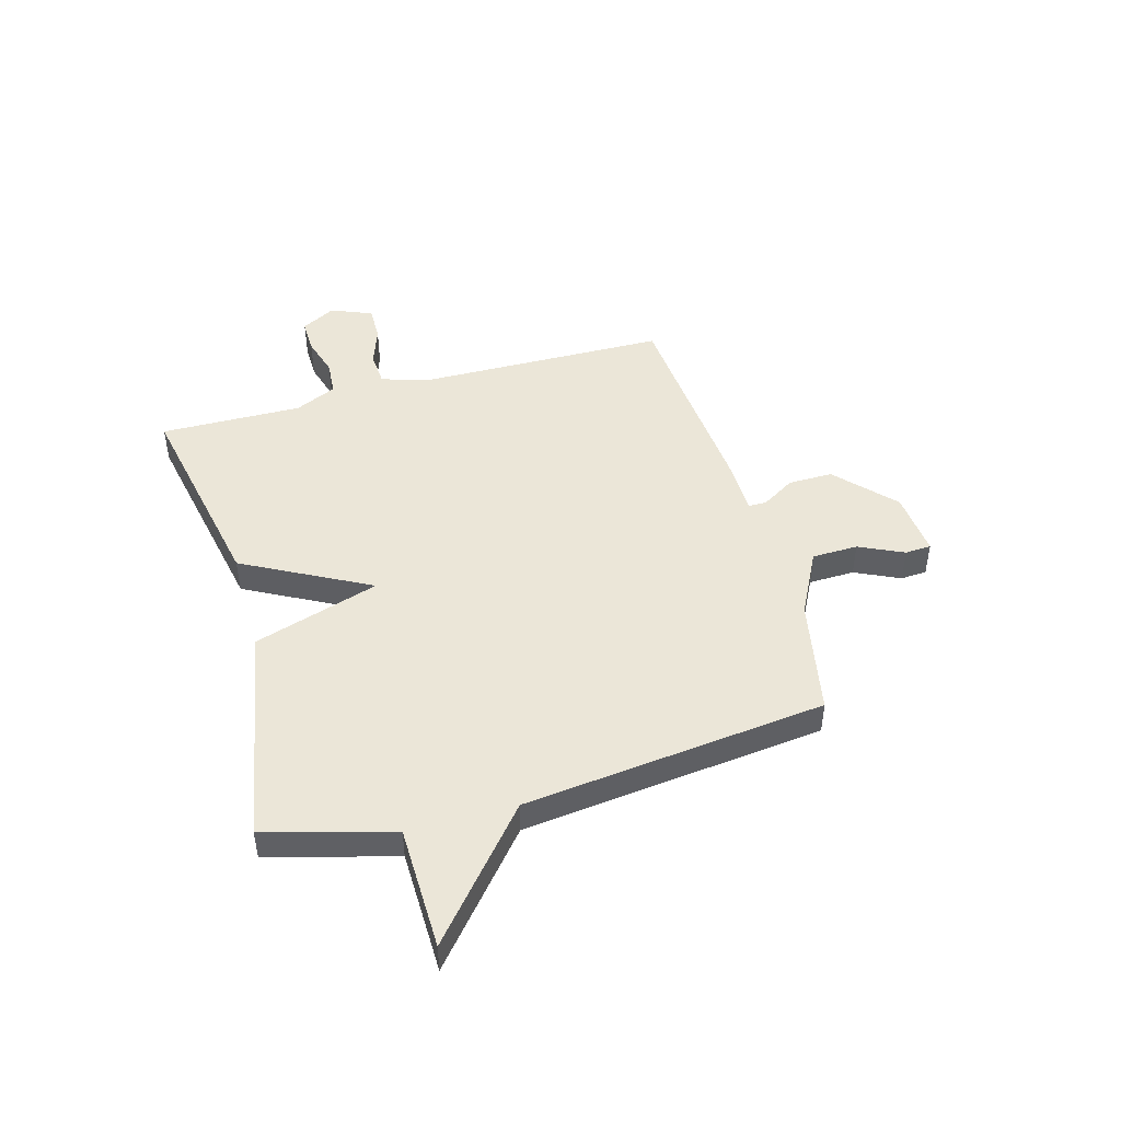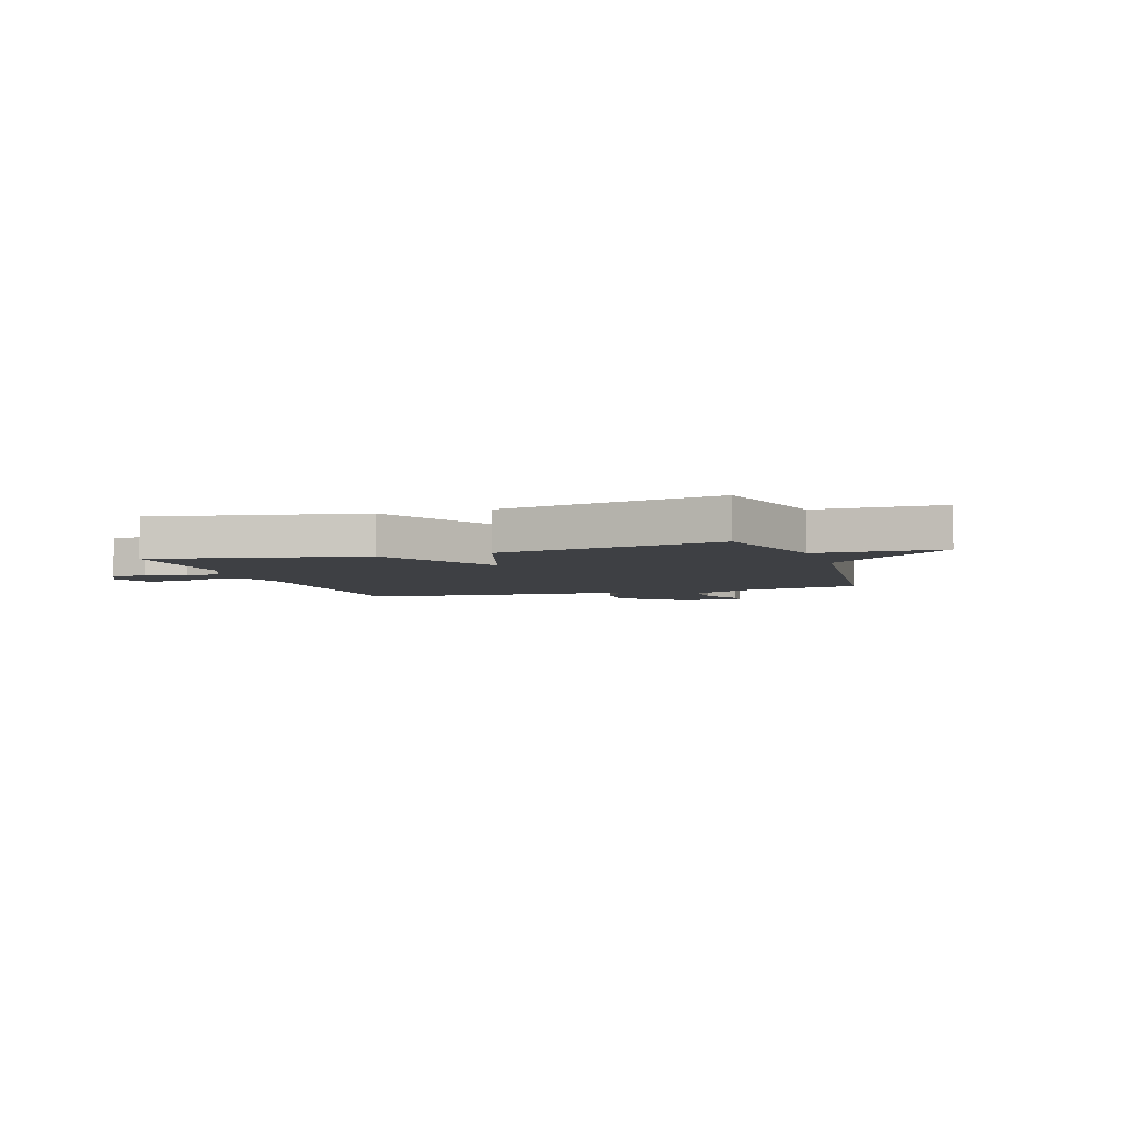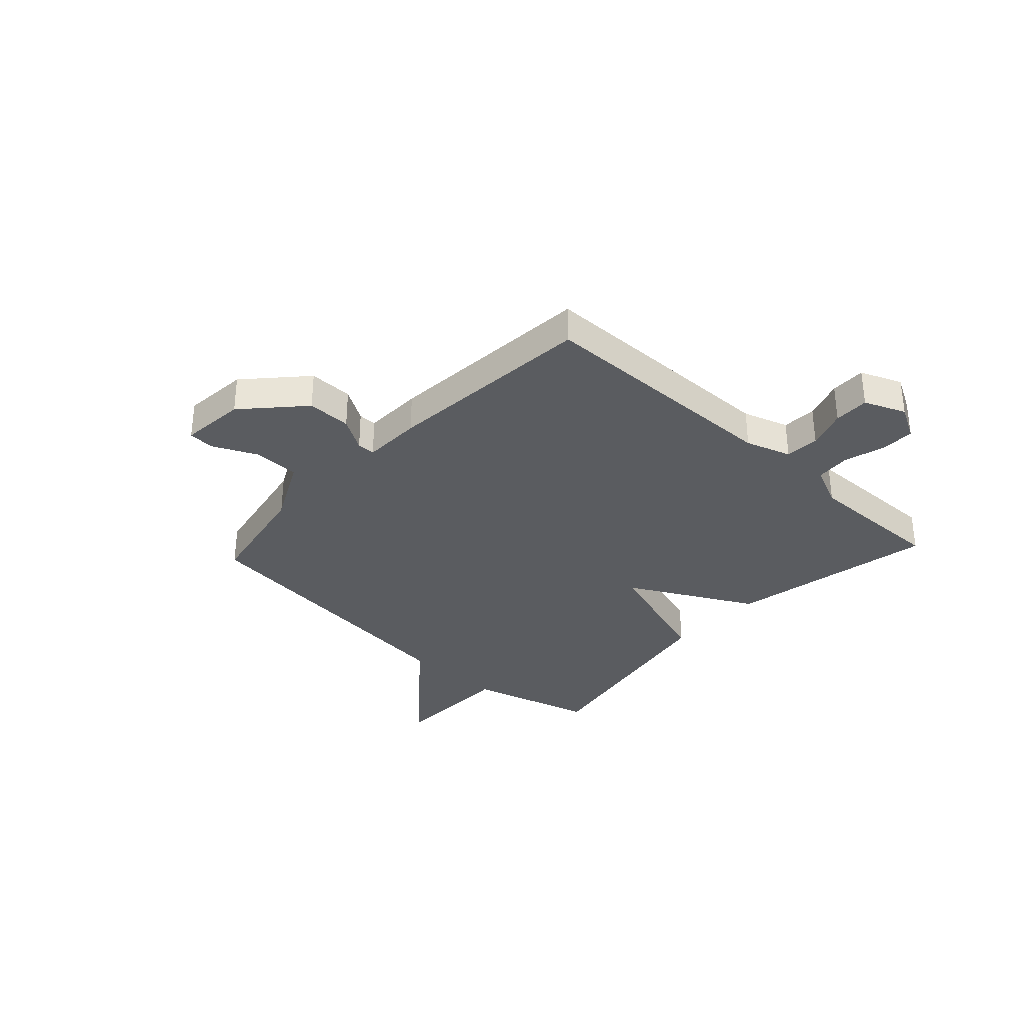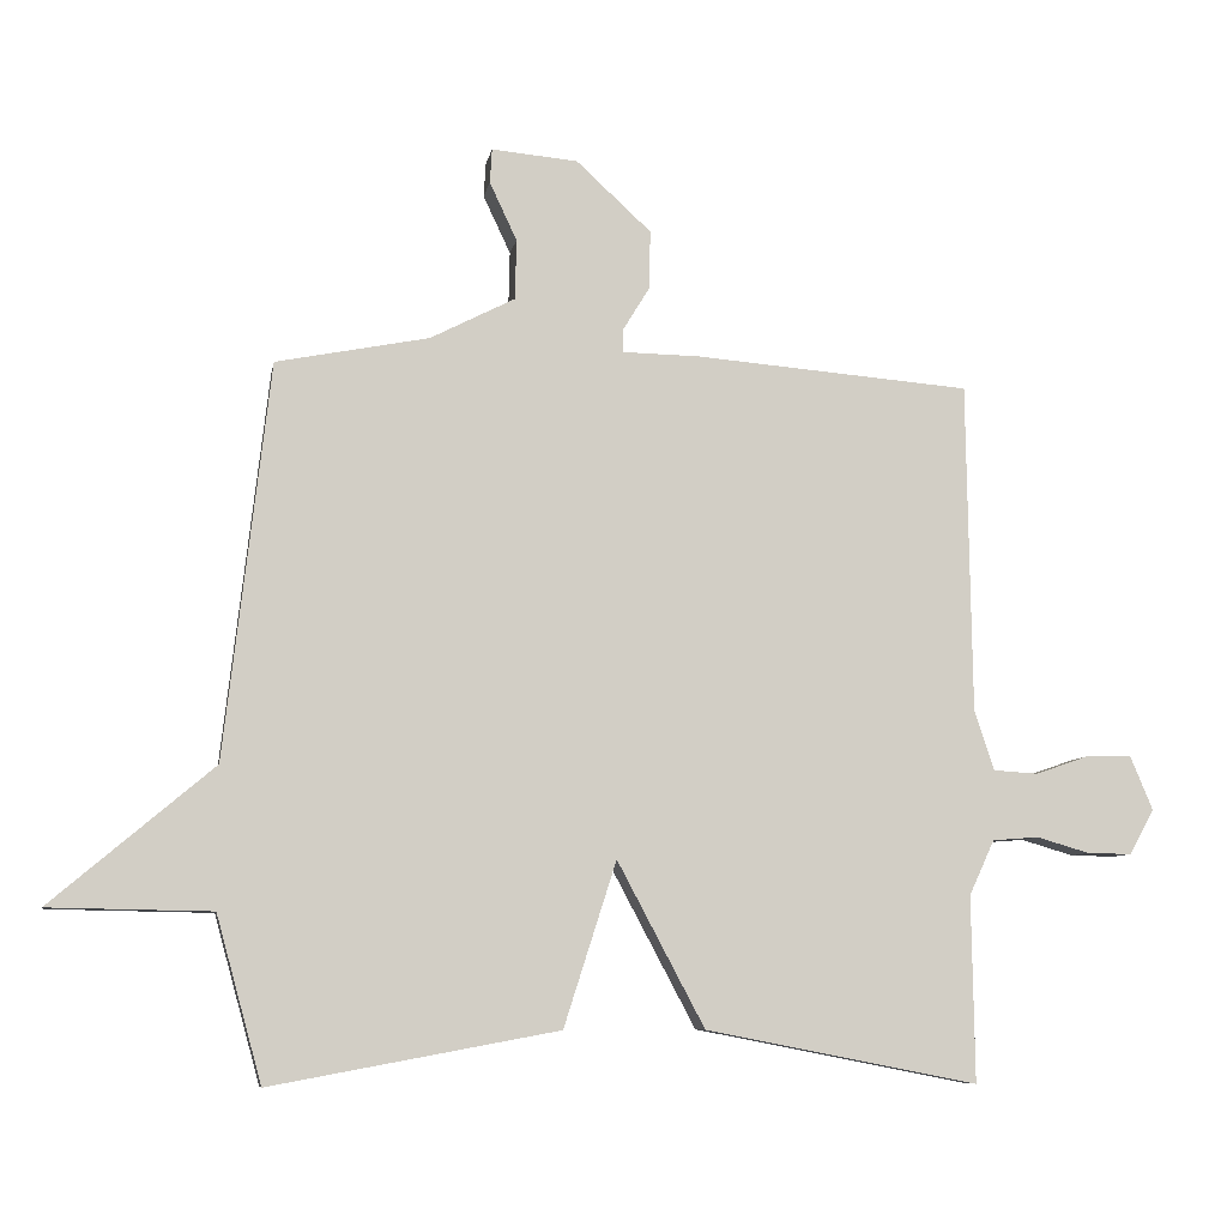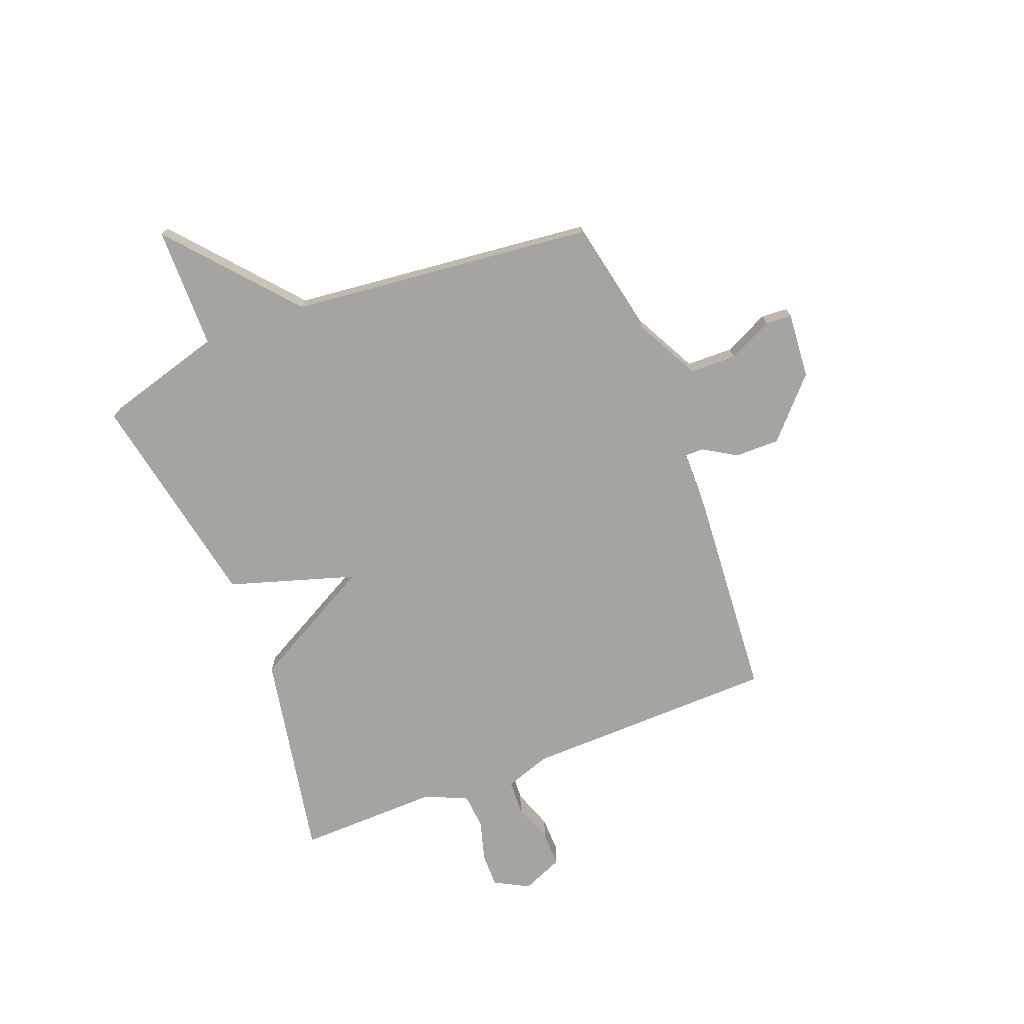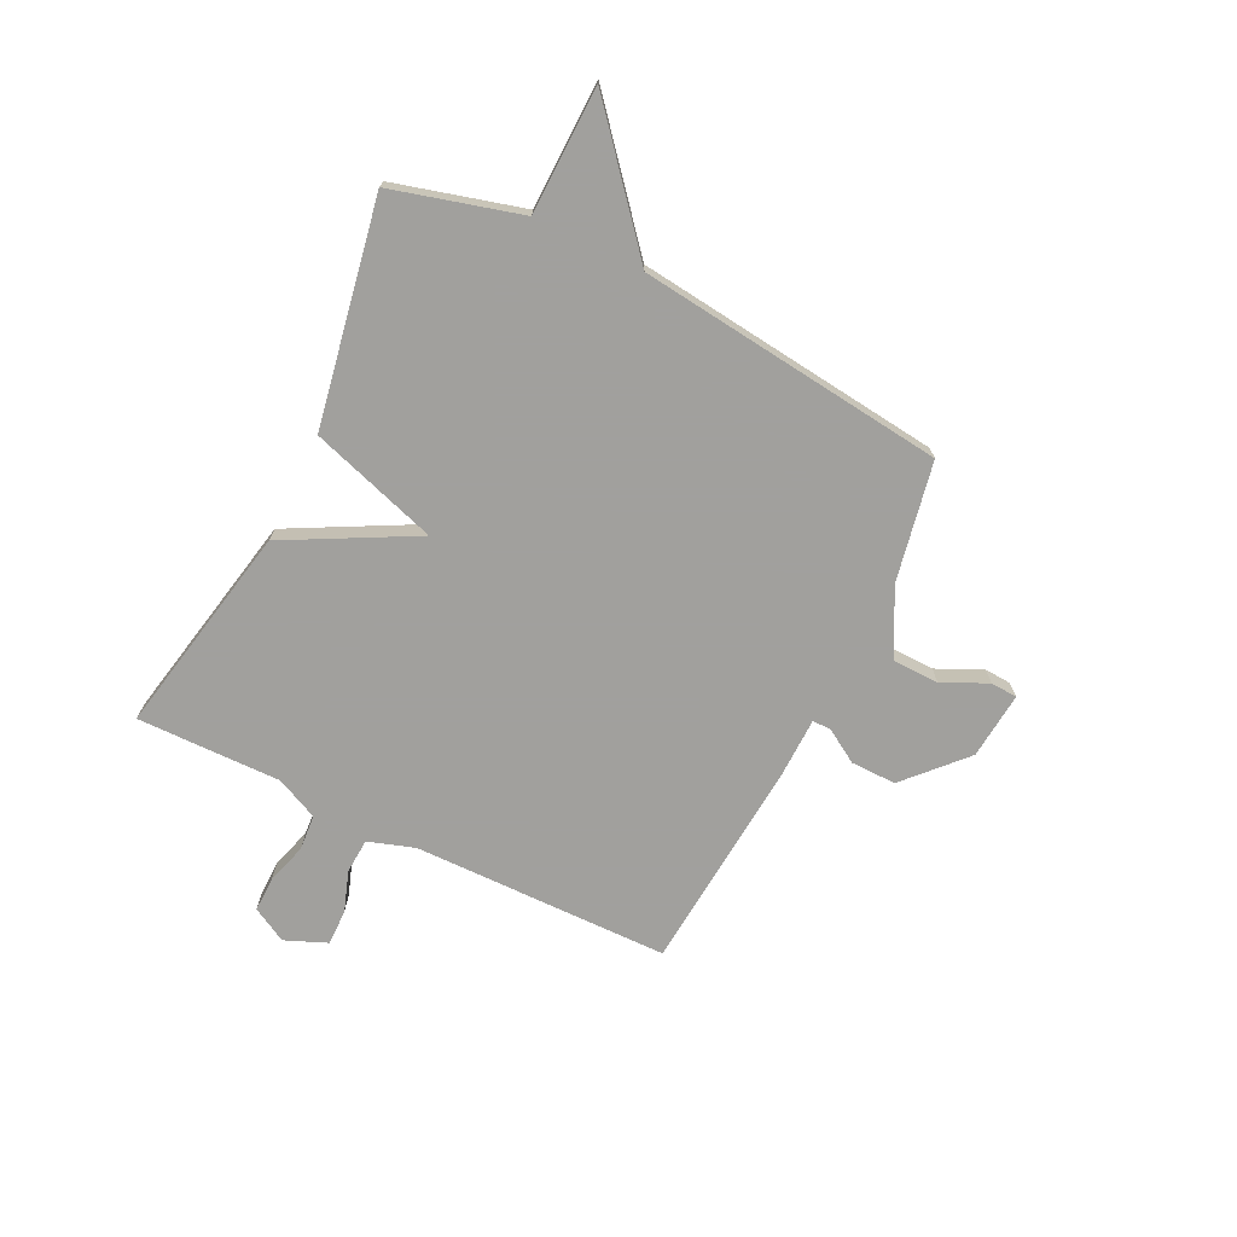
<metadata>
{"format":"obj","ext":"obj","renderer":"f3d","projection":"perspective","resolution":1024,"background":"white","views":[{"elev":46.6,"azim":-105.7,"up":"+Y"},{"elev":-4.7,"azim":-161.8,"up":"+Y"},{"elev":-33.6,"azim":47.2,"up":"+Y"},{"elev":-7.9,"azim":-9.9,"up":"+Z"},{"elev":-73.3,"azim":-68.4,"up":"+Y"},{"elev":-71.7,"azim":-116.2,"up":"+Y"}]}
</metadata>
<code>
v 0.5 0.07 -0.5
v 0.111 0.07 -0.424
v -0.014 0.07 -0.189
v -0.089 0.07 -0.424
v -0.5 0.07 -0.5
v -0.565 0.07 -0.264
v -0.797 0.07 -0.26
v -0.565 0.07 -0.064
v -0.5 0.07 0.5
v -0.282 0.07 0.543
v -0.161 0.07 0.605
v -0.159 0.07 0.691
v -0.198 0.07 0.774
v -0.195 0.07 0.823
v -0.072 0.07 0.812
v 0.035 0.07 0.713
v 0.034 0.07 0.63
v -0.004 0.07 0.568
v -0.004 0.07 0.534
v 0.106 0.07 0.532
v 0.5 0.07 0.5
v 0.507 0.07 0.028
v 0.535 0.07 -0.057
v 0.599 0.07 -0.061
v 0.674 0.07 -0.035
v 0.74 0.07 -0.034
v 0.772 0.07 -0.111
v 0.737 0.07 -0.175
v 0.673 0.07 -0.174
v 0.598 0.07 -0.152
v 0.532 0.07 -0.157
v 0.496 0.07 -0.235
v 0.5 0 -0.5
v 0.111 0 -0.424
v -0.014 0 -0.189
v -0.089 0 -0.424
v -0.5 0 -0.5
v -0.565 0 -0.264
v -0.797 0 -0.26
v -0.565 0 -0.064
v -0.5 0 0.5
v -0.282 0 0.543
v -0.161 0 0.605
v -0.159 0 0.691
v -0.198 0 0.774
v -0.195 0 0.823
v -0.072 0 0.812
v 0.035 0 0.713
v 0.034 0 0.63
v -0.004 0 0.568
v -0.004 0 0.534
v 0.106 0 0.532
v 0.5 0 0.5
v 0.507 0 0.028
v 0.535 0 -0.057
v 0.599 0 -0.061
v 0.674 0 -0.035
v 0.74 0 -0.034
v 0.772 0 -0.111
v 0.737 0 -0.175
v 0.673 0 -0.174
v 0.598 0 -0.152
v 0.532 0 -0.157
v 0.496 0 -0.235
f 28 29 30
f 27 28 30
f 26 27 30
f 25 26 30
f 24 25 30
f 23 24 30 31
f 22 23 31 32
f 21 22 32
f 20 21 32
f 19 20 32
f 16 17 18
f 15 16 18
f 14 15 18
f 13 14 18
f 12 13 18
f 11 12 18 19
f 1 2 3
f 32 1 3
f 19 32 3
f 11 19 3
f 10 11 3
f 6 7 8
f 8 9 10
f 6 8 10
f 5 6 10
f 4 5 10
f 3 4 10
f 62 61 60
f 62 60 59
f 62 59 58
f 62 58 57
f 62 57 56
f 63 62 56 55
f 64 63 55 54
f 64 54 53
f 64 53 52
f 64 52 51
f 50 49 48
f 50 48 47
f 50 47 46
f 50 46 45
f 50 45 44
f 51 50 44 43
f 35 34 33
f 35 33 64
f 35 64 51
f 35 51 43
f 35 43 42
f 40 39 38
f 42 41 40
f 42 40 38
f 42 38 37
f 42 37 36
f 42 36 35
f 1 33 34 2
f 2 34 35 3
f 3 35 36 4
f 4 36 37 5
f 5 37 38 6
f 6 38 39 7
f 7 39 40 8
f 8 40 41 9
f 9 41 42 10
f 10 42 43 11
f 11 43 44 12
f 12 44 45 13
f 13 45 46 14
f 14 46 47 15
f 15 47 48 16
f 16 48 49 17
f 17 49 50 18
f 18 50 51 19
f 19 51 52 20
f 20 52 53 21
f 21 53 54 22
f 22 54 55 23
f 23 55 56 24
f 24 56 57 25
f 25 57 58 26
f 26 58 59 27
f 27 59 60 28
f 28 60 61 29
f 29 61 62 30
f 30 62 63 31
f 31 63 64 32
f 32 64 33 1

</code>
